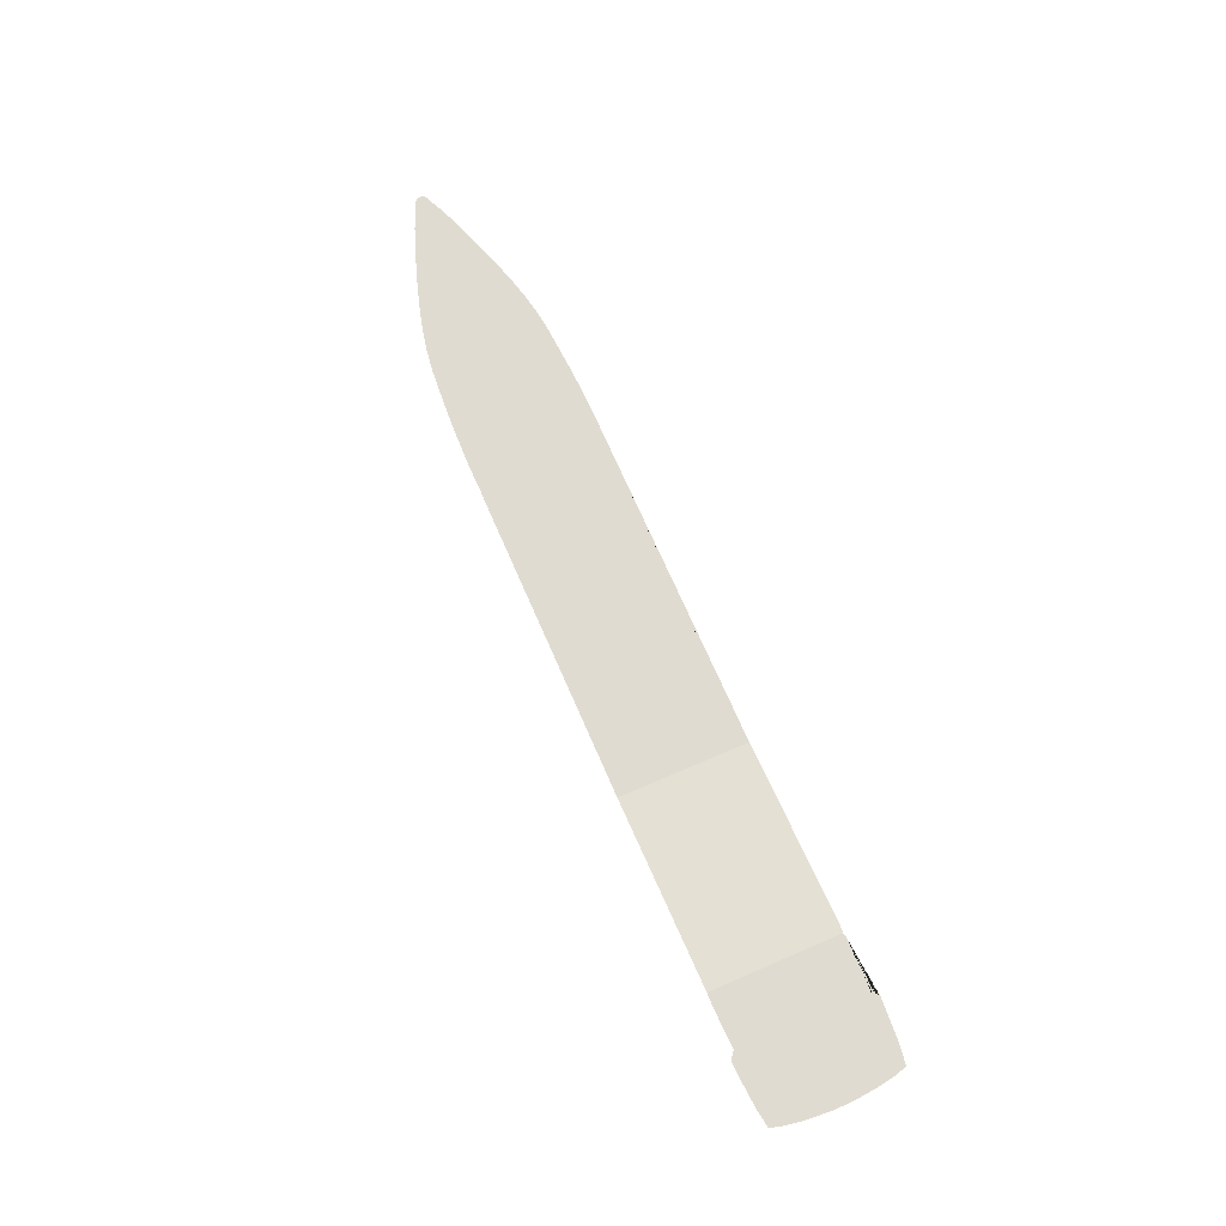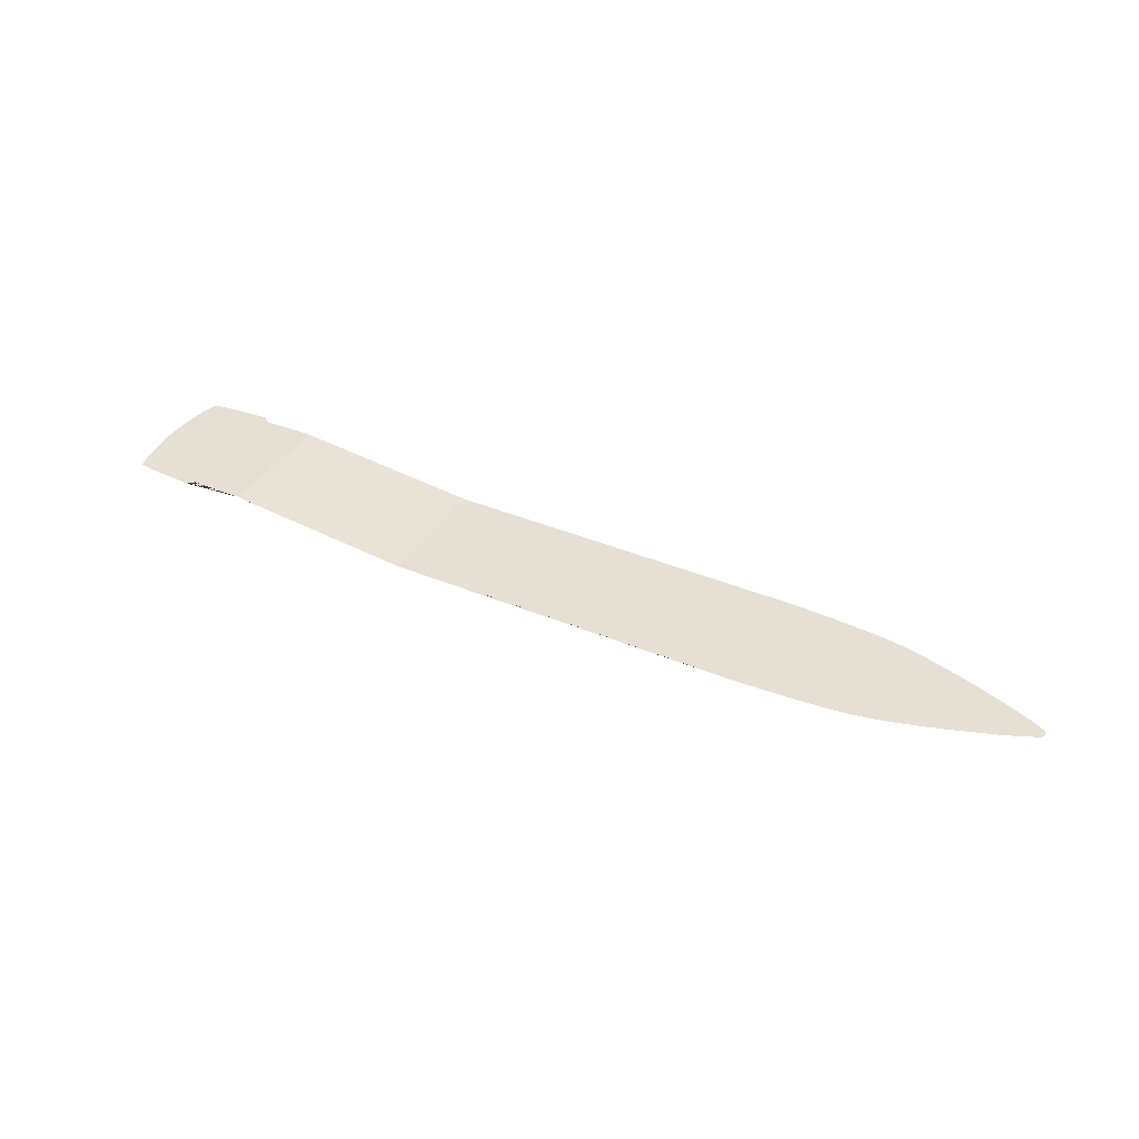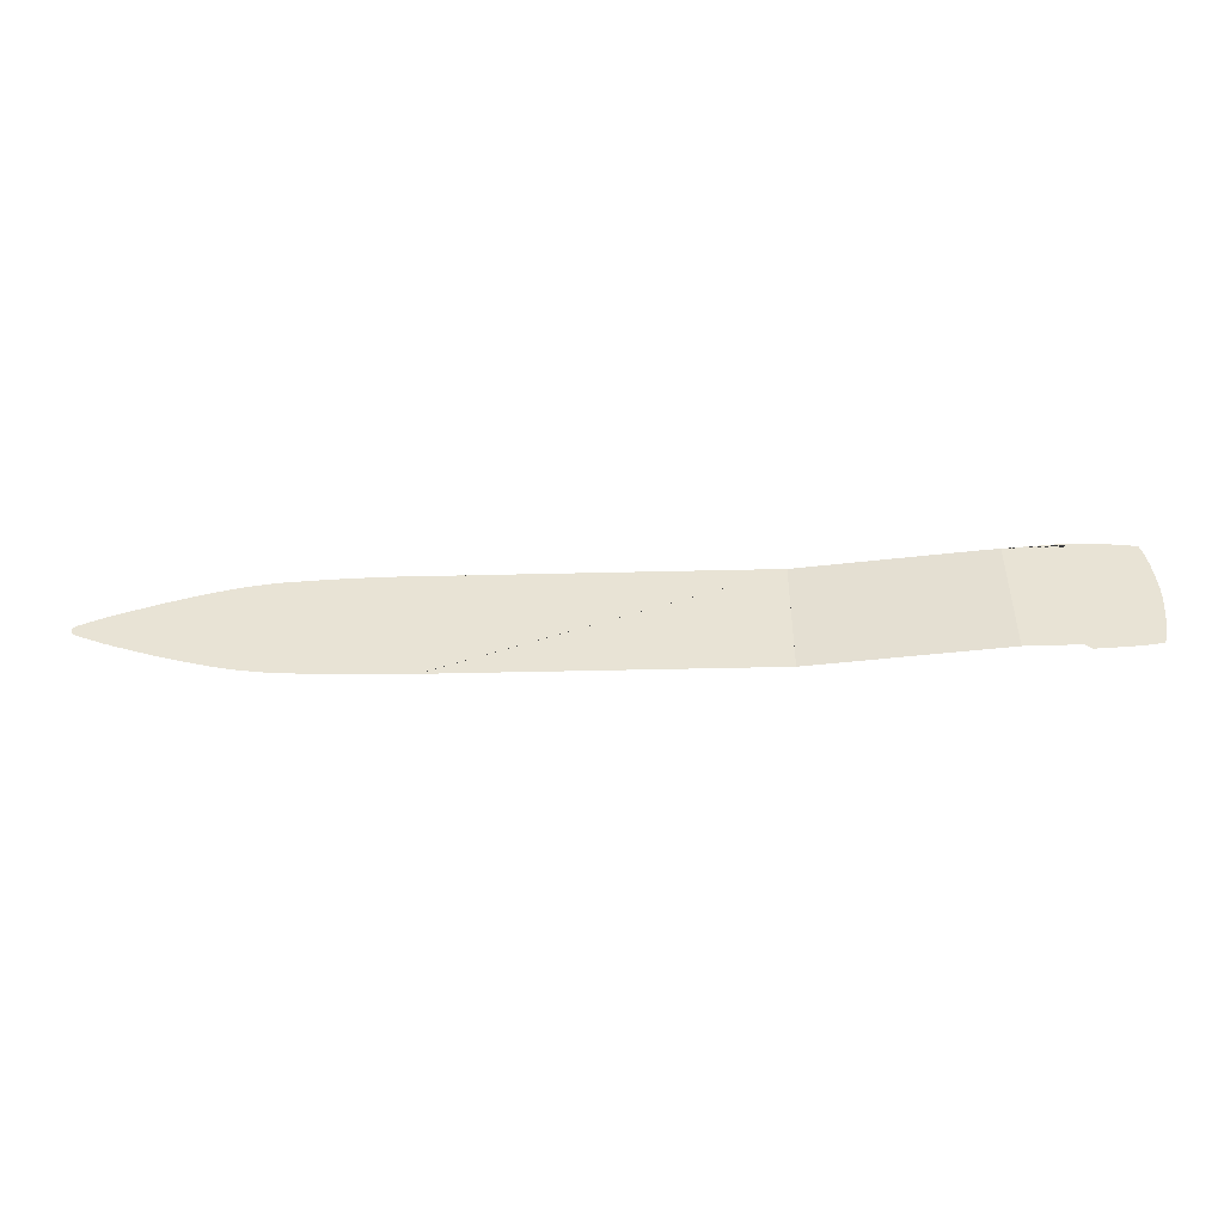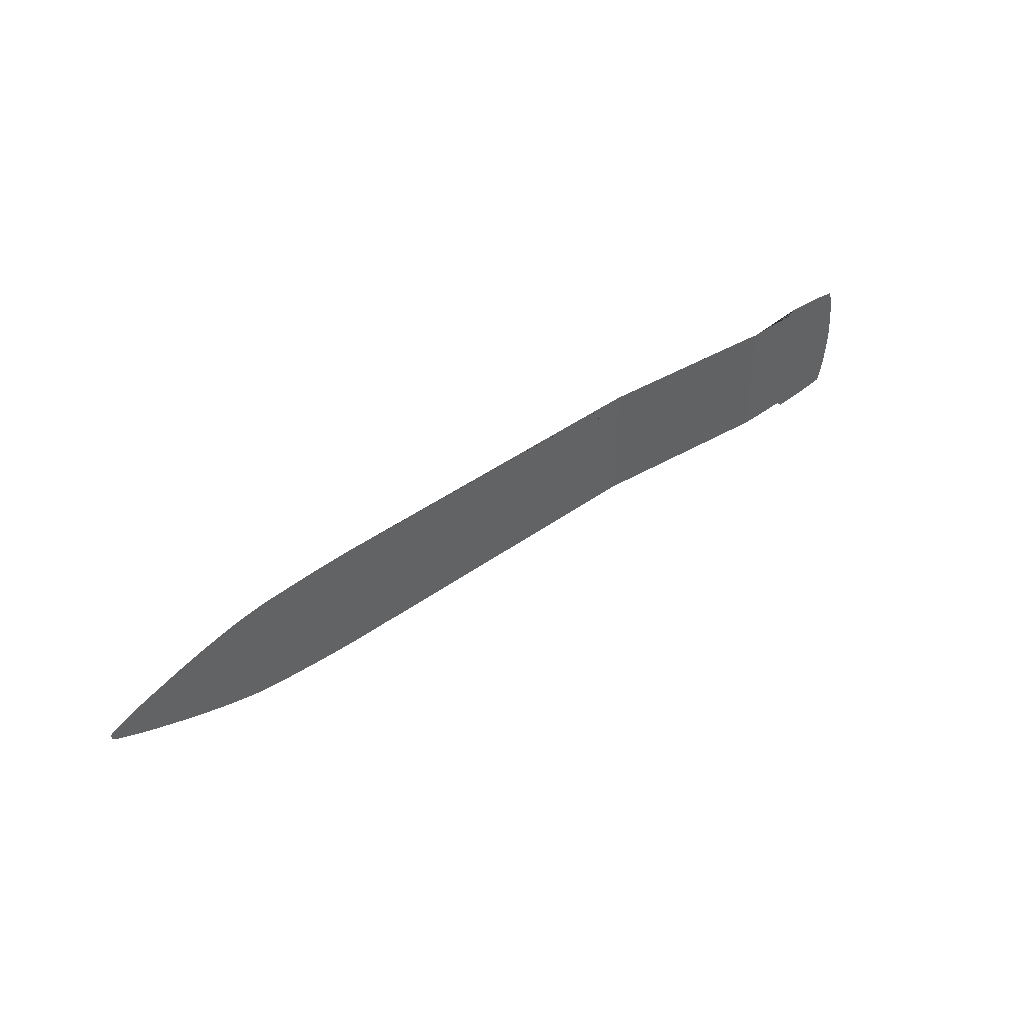
<metadata>
{"format":"obj","ext":"obj","renderer":"f3d","projection":"perspective","resolution":1024,"background":"white","views":[{"elev":70.0,"azim":-113.4,"up":"+Y"},{"elev":38.0,"azim":28.1,"up":"+Y"},{"elev":-48.1,"azim":-178.5,"up":"+Z"},{"elev":43.5,"azim":139.6,"up":"+Z"}]}
</metadata>
<code>
o 2ndDeck_Shape_ID6526
v -64.24 11.29 -11.35
v -65.51 11.29 -11.35
v -52.38 10.39 11.38
v -53.97 10.55 11.38
v -57.16 10.88 11.37
v -57.97 10.96 11.36
v -58.77 11.04 11.36
v -59.54 11.12 11.36
v -59.79 11.14 11.36
v -61.27 11.29 11.23
v -48.35 9.985 11.37
v -47.59 9.908 11.37
v -40.39 9.179 11.37
v -40.26 9.166 11.37
v -39.65 9.104 11.37
v -39.56 9.096 11.37
v -38.1 8.948 11.37
v -27.6 7.884 11.36
v -27.6 7.884 10.94
v -27.6 7.884 9.586
v -27.6 7.884 0.002587
v -27.6 7.884 -9.551
v -27.6 7.884 -10.25
v -26.22 7.884 -11.32
v -27.59 7.884 -11.32
v -26.11 7.884 -11.32
v -62.97 11.29 -11.38
v -62.38 11.29 -11.35
v -61.27 11.29 -11.35
v -67.48 11.29 -11.29
v -68.05 11.29 -11.29
v -67.46 11.29 -11.31
v -66.78 11.29 -11.31
v -71.87 11.29 -12.24
v -73.11 11.29 -12.16
v -74.39 11.29 -12.09
v -75.66 11.29 -12.01
v -76.93 11.29 -11.92
v -78.2 11.29 -11.84
v -79.94 11.29 -11.67
v -80.74 11.29 -11.54
v -79.49 11.29 -11.69
v -82.86 11.29 -11.22
v -83.05 11.29 -10.57
v -81.99 11.29 -11.35
v -83.43 11.29 -9.106
v -83.62 11.29 -8.089
v -83.9 11.29 -6.437
v -83.98 11.29 -5.547
v -84.11 11.29 -4.297
v -84.21 11.29 -3.026
v -84.33 11.29 -1e-06
v -84.34 11.29 -1.12
v -84.3 11.29 -1.755
v -69.39 11.29 -11.25
v -69.32 11.29 -11.25
v -70.59 11.29 -11.18
v -70.19 11.29 11.25
v -69.77 11.29 11.27
v -70.21 11.29 11.23
v -70.62 11.29 11.23
v -70.95 11.29 11.21
v -69.68 11.29 11.27
v -68.41 11.29 11.31
v -67.97 11.29 11.33
v -67.14 11.29 11.33
v -62.06 11.29 11.38
v -63.33 11.29 11.38
v -65.87 11.29 11.35
v -65.4 11.29 11.38
v -64.6 11.29 11.38
v 49.75 7.884 10.65
v 48.48 7.884 10.76
v 33.08 7.884 11.35
v 31.8 7.884 11.35
v 37.06 7.884 11.31
v 36.68 7.884 11.31
v 36.66 7.884 11.33
v 35.89 7.884 11.33
v 35.87 7.884 11.35
v 34.35 7.884 11.35
v 39.6 7.884 11.22
v 39.45 7.884 11.22
v 39.43 7.884 11.25
v 38.9 7.884 11.25
v 38.88 7.884 11.27
v 38.33 7.884 11.27
v 42.14 7.884 11.12
v 40.87 7.884 11.18
v 44.68 7.884 10.99
v 43.41 7.884 11.08
v 58.73 7.884 9.529
v 58.07 7.884 9.635
v 59.3 7.884 9.402
v 79.3 7.884 3.174
v 78.13 7.884 3.598
v 43.86 7.884 -11.02
v 44.28 7.884 -11
v 43.84 7.884 -11.04
v 43.43 7.884 -11.04
v 44.68 7.884 -11
v 45.93 7.884 -10.91
v 47.06 7.884 -10.83
v 47.2 7.884 -10.83
v 76.9 7.884 -4.049
v 76.86 7.884 -4.049
v 74.25 7.884 -4.96
v 63.35 7.884 8.407
v 62.5 7.884 8.64
v 60.57 7.884 9.106
v 65.78 7.884 7.729
v 64.55 7.884 8.068
v 68.22 7.884 6.987
v 67.01 7.884 7.369
v 70.61 7.884 6.246
v 69.43 7.884 6.606
v 73.05 7.884 -5.405
v 72.98 7.884 -5.405
v 71.84 7.884 -5.807
v 73.05 7.884 5.42
v 71.86 7.884 5.801
v 76.92 7.884 4.043
v 74.25 7.884 4.975
v 70.61 7.884 -6.231
v 70.55 7.884 -6.231
v 69.45 7.884 -6.591
v 29.83 7.884 -11.27
v 29.86 7.884 -11.31
v 30.53 7.884 -11.34
v 27.1 7.884 -11.34
v 21.26 7.884 -11.33
v 21.09 7.884 -11.33
v 20.51 7.884 -11.33
v 19.65 7.884 -11.33
v 19.16 7.884 -11.33
v -20.39 7.884 -11.32
v -23.82 7.884 -11.32
v -23.97 7.884 -11.32
v -0.6268 7.884 -11.33
v 0.1358 7.884 -11.33
v 0.4324 7.884 -11.33
v 14.24 7.884 -11.33
v 15.64 7.884 -11.33
v 16.74 7.884 -11.33
v 16.89 7.884 -11.33
v 18.04 7.884 -11.33
v 68.22 7.884 -6.993
v 68.15 7.884 -6.993
v 67.03 7.884 -7.332
v 65.78 7.884 -7.714
v 65.7 7.884 -7.714
v 64.57 7.884 -8.053
v 63.32 7.884 -8.413
v 63.24 7.884 -8.413
v 61.8 7.884 -8.815
v 60.57 7.884 -9.09
v 83.74 7.884 -1.232
v 84.25 7.884 -1.02
v 82.81 7.884 -1.655
v 84.42 7.884 -0.8927
v 84.63 7.884 -0.6809
v 84.8 7.884 -0.4267
v 84.89 7.884 -0.003001
v 84.83 7.884 0.3783
v 84.76 7.884 0.5266
v 84.59 7.884 0.7596
v 84.36 7.884 0.9714
v 82.83 7.884 1.649
v 81.67 7.884 -2.185
v 81.61 7.884 -2.185
v 80.5 7.884 -2.651
v 59.32 7.884 -9.387
v 59.26 7.884 -9.387
v 58.07 7.884 -9.641
v 56.8 7.884 -9.874
v 56.67 7.884 -9.874
v 55.57 7.884 -10.04
v 79.3 7.884 -3.159
v 79.23 7.884 -3.159
v 78.15 7.884 -3.583
v 48.48 7.884 -10.74
v 49.64 7.884 -10.64
v 49.75 7.884 -10.64
v 71.76 7.884 -5.85
v 54.26 7.884 -10.23
v 52.73 7.884 -10.43
v 51.04 7.884 -10.53
v 54.32 7.884 -10.23
v 33.08 7.884 -11.34
v 31.8 7.884 -11.34
v 35.77 7.884 -11.31
v 36.53 7.884 -11.29
v 35.74 7.884 -11.34
v 34.35 7.884 -11.34
v 37.06 7.884 -11.29
v 38.33 7.884 -11.25
v 39.03 7.884 -11.23
v 39.6 7.884 -11.23
v 41.06 7.884 -11.15
v 41.61 7.884 -11.12
v 41.04 7.884 -11.17
v 40.87 7.884 -11.17
v 42.14 7.884 -11.12
v 81.67 7.884 2.2
v 80.5 7.884 2.666
v 47.2 7.884 10.84
v 45.93 7.884 10.91
v -20.33 7.884 11.37
v -21.17 7.884 11.37
v -23.55 7.884 11.37
v 14.24 7.884 11.36
v -25.22 7.884 11.35
v -27.4 7.884 11.35
v -24.73 7.884 11.35
v -23.76 7.884 11.35
v 56.82 7.884 9.868
v 56.76 7.884 9.889
v 55.57 7.884 10.06
v 16.89 7.884 11.36
v 18.04 7.884 11.36
v 19.65 7.884 11.35
v 16.43 7.884 11.36
v 14.37 7.884 11.36
v 29.71 7.884 11.31
v 27.5 7.884 11.35
v 21.26 7.884 11.35
v 29.73 7.884 11.35
v 30.53 7.884 11.35
v 54.26 7.884 10.25
v 52.75 7.884 10.44
v 51.02 7.884 10.57
v 54.32 7.884 10.25
v 71.76 7.884 5.865
v -84.34 11.29 1.121
v -84.3 11.29 1.754
v -84.21 11.29 3.026
v -84.11 11.29 4.297
v -83.98 11.29 5.547
v -83.9 11.29 6.436
v -83.62 11.29 8.089
v -83.43 11.29 9.106
v -83.05 11.29 10.57
v -82.86 11.29 11.22
v -81.99 11.29 11.35
v -80.74 11.29 11.54
v -79.94 11.29 11.67
v -79.49 11.29 11.69
v -78.2 11.29 11.84
v -76.93 11.29 11.92
v -75.66 11.29 12.01
v -74.39 11.29 12.09
v -73.11 11.29 12.16
v -71.86 11.29 12.24
v -64.24 11.29 -11.35
v -65.51 11.29 -11.35
v -52.38 10.39 11.38
v -53.97 10.55 11.38
v -57.16 10.88 11.37
v -57.97 10.96 11.36
v -58.77 11.04 11.36
v -59.54 11.12 11.36
v -59.79 11.14 11.36
v -61.27 11.29 11.23
v -48.35 9.985 11.37
v -47.59 9.908 11.37
v -40.39 9.179 11.37
v -40.26 9.166 11.37
v -39.65 9.104 11.37
v -39.56 9.096 11.37
v -38.1 8.948 11.37
v -27.6 7.884 11.36
v -27.6 7.884 10.94
v -27.6 7.884 9.586
v -27.6 7.884 0.002587
v -27.6 7.884 -9.551
v -27.6 7.884 -10.25
v -26.22 7.884 -11.32
v -27.59 7.884 -11.32
v -26.11 7.884 -11.32
v -62.97 11.29 -11.38
v -62.38 11.29 -11.35
v -61.27 11.29 -11.35
v -67.48 11.29 -11.29
v -68.05 11.29 -11.29
v -67.46 11.29 -11.31
v -66.78 11.29 -11.31
v -71.87 11.29 -12.24
v -73.11 11.29 -12.16
v -74.39 11.29 -12.09
v -75.66 11.29 -12.01
v -76.93 11.29 -11.92
v -78.2 11.29 -11.84
v -79.94 11.29 -11.67
v -80.74 11.29 -11.54
v -79.49 11.29 -11.69
v -82.86 11.29 -11.22
v -83.05 11.29 -10.57
v -81.99 11.29 -11.35
v -83.43 11.29 -9.106
v -83.62 11.29 -8.089
v -83.9 11.29 -6.437
v -83.98 11.29 -5.547
v -84.11 11.29 -4.297
v -84.21 11.29 -3.026
v -84.33 11.29 -1e-06
v -84.34 11.29 -1.12
v -84.3 11.29 -1.755
v -69.39 11.29 -11.25
v -69.32 11.29 -11.25
v -70.59 11.29 -11.18
v -70.19 11.29 11.25
v -69.77 11.29 11.27
v -70.21 11.29 11.23
v -70.62 11.29 11.23
v -70.95 11.29 11.21
v -69.68 11.29 11.27
v -68.41 11.29 11.31
v -67.97 11.29 11.33
v -67.14 11.29 11.33
v -62.06 11.29 11.38
v -63.33 11.29 11.38
v -65.87 11.29 11.35
v -65.4 11.29 11.38
v -64.6 11.29 11.38
v 49.75 7.884 10.65
v 48.48 7.884 10.76
v 33.08 7.884 11.35
v 31.8 7.884 11.35
v 37.06 7.884 11.31
v 36.68 7.884 11.31
v 36.66 7.884 11.33
v 35.89 7.884 11.33
v 35.87 7.884 11.35
v 34.35 7.884 11.35
v 39.6 7.884 11.22
v 39.45 7.884 11.22
v 39.43 7.884 11.25
v 38.9 7.884 11.25
v 38.88 7.884 11.27
v 38.33 7.884 11.27
v 42.14 7.884 11.12
v 40.87 7.884 11.18
v 44.68 7.884 10.99
v 43.41 7.884 11.08
v 58.73 7.884 9.529
v 58.07 7.884 9.635
v 59.3 7.884 9.402
v 79.3 7.884 3.174
v 78.13 7.884 3.598
v 43.86 7.884 -11.02
v 44.28 7.884 -11
v 43.84 7.884 -11.04
v 43.43 7.884 -11.04
v 44.68 7.884 -11
v 45.93 7.884 -10.91
v 47.06 7.884 -10.83
v 47.2 7.884 -10.83
v 76.9 7.884 -4.049
v 76.86 7.884 -4.049
v 74.25 7.884 -4.96
v 63.35 7.884 8.407
v 62.5 7.884 8.64
v 60.57 7.884 9.106
v 65.78 7.884 7.729
v 64.55 7.884 8.068
v 68.22 7.884 6.987
v 67.01 7.884 7.369
v 70.61 7.884 6.246
v 69.43 7.884 6.606
v 73.05 7.884 -5.405
v 72.98 7.884 -5.405
v 71.84 7.884 -5.807
v 73.05 7.884 5.42
v 71.86 7.884 5.801
v 76.92 7.884 4.043
v 74.25 7.884 4.975
v 70.61 7.884 -6.231
v 70.55 7.884 -6.231
v 69.45 7.884 -6.591
v 29.83 7.884 -11.27
v 29.86 7.884 -11.31
v 30.53 7.884 -11.34
v 27.1 7.884 -11.34
v 21.26 7.884 -11.33
v 21.09 7.884 -11.33
v 20.51 7.884 -11.33
v 19.65 7.884 -11.33
v 19.16 7.884 -11.33
v -20.39 7.884 -11.32
v -23.82 7.884 -11.32
v -23.97 7.884 -11.32
v -0.6268 7.884 -11.33
v 0.1358 7.884 -11.33
v 0.4324 7.884 -11.33
v 14.24 7.884 -11.33
v 15.64 7.884 -11.33
v 16.74 7.884 -11.33
v 16.89 7.884 -11.33
v 18.04 7.884 -11.33
v 68.22 7.884 -6.993
v 68.15 7.884 -6.993
v 67.03 7.884 -7.332
v 65.78 7.884 -7.714
v 65.7 7.884 -7.714
v 64.57 7.884 -8.053
v 63.32 7.884 -8.413
v 63.24 7.884 -8.413
v 61.8 7.884 -8.815
v 60.57 7.884 -9.09
v 83.74 7.884 -1.232
v 84.25 7.884 -1.02
v 82.81 7.884 -1.655
v 84.42 7.884 -0.8927
v 84.63 7.884 -0.6809
v 84.8 7.884 -0.4267
v 84.89 7.884 -0.003001
v 84.83 7.884 0.3783
v 84.76 7.884 0.5266
v 84.59 7.884 0.7596
v 84.36 7.884 0.9714
v 82.83 7.884 1.649
v 81.67 7.884 -2.185
v 81.61 7.884 -2.185
v 80.5 7.884 -2.651
v 59.32 7.884 -9.387
v 59.26 7.884 -9.387
v 58.07 7.884 -9.641
v 56.8 7.884 -9.874
v 56.67 7.884 -9.874
v 55.57 7.884 -10.04
v 79.3 7.884 -3.159
v 79.23 7.884 -3.159
v 78.15 7.884 -3.583
v 48.48 7.884 -10.74
v 49.64 7.884 -10.64
v 49.75 7.884 -10.64
v 71.76 7.884 -5.85
v 54.26 7.884 -10.23
v 52.73 7.884 -10.43
v 51.04 7.884 -10.53
v 54.32 7.884 -10.23
v 33.08 7.884 -11.34
v 31.8 7.884 -11.34
v 35.77 7.884 -11.31
v 36.53 7.884 -11.29
v 35.74 7.884 -11.34
v 34.35 7.884 -11.34
v 37.06 7.884 -11.29
v 38.33 7.884 -11.25
v 39.03 7.884 -11.23
v 39.6 7.884 -11.23
v 41.06 7.884 -11.15
v 41.61 7.884 -11.12
v 41.04 7.884 -11.17
v 40.87 7.884 -11.17
v 42.14 7.884 -11.12
v 81.67 7.884 2.2
v 80.5 7.884 2.666
v 47.2 7.884 10.84
v 45.93 7.884 10.91
v -20.33 7.884 11.37
v -21.17 7.884 11.37
v -23.55 7.884 11.37
v 14.24 7.884 11.36
v -25.22 7.884 11.35
v -27.4 7.884 11.35
v -24.73 7.884 11.35
v -23.76 7.884 11.35
v 56.82 7.884 9.868
v 56.76 7.884 9.889
v 55.57 7.884 10.06
v 16.89 7.884 11.36
v 18.04 7.884 11.36
v 19.65 7.884 11.35
v 16.43 7.884 11.36
v 14.37 7.884 11.36
v 29.71 7.884 11.31
v 27.5 7.884 11.35
v 21.26 7.884 11.35
v 29.73 7.884 11.35
v 30.53 7.884 11.35
v 54.26 7.884 10.25
v 52.75 7.884 10.44
v 51.02 7.884 10.57
v 54.32 7.884 10.25
v 71.76 7.884 5.865
v -84.34 11.29 1.121
v -84.3 11.29 1.754
v -84.21 11.29 3.026
v -84.11 11.29 4.297
v -83.98 11.29 5.547
v -83.9 11.29 6.436
v -83.62 11.29 8.089
v -83.43 11.29 9.106
v -83.05 11.29 10.57
v -82.86 11.29 11.22
v -81.99 11.29 11.35
v -80.74 11.29 11.54
v -79.94 11.29 11.67
v -79.49 11.29 11.69
v -78.2 11.29 11.84
v -76.93 11.29 11.92
v -75.66 11.29 12.01
v -74.39 11.29 12.09
v -73.11 11.29 12.16
v -71.86 11.29 12.24
f 67 68 71 70 69 66 65 64 63 59 58 60 61 62 253 252 251 250 249 248 247 246 245 244 243 242 241 240 239 238 237 236 235 234 52 53 54 51 50 49 48 47 46 44 43 45 41 40 42 39 38 37 36 35 34 57 55 56 31 30 32 33 2 1 27 28 29 10
f 4 5 6 7 8 9 10 29 25 23 22 21 20 19 18 17 16 15 14 13 12 11 3
f 19 20 21 22 23 25 24 26 138 137 136 139 140 141 142 143 144 145 146 135 134 133 132 131 130 127 128 129 190 189 194 193 191 192 195 196 197 198 202 201 199 200 203 100 99 97 98 101 102 103 104 181 182 183 187 186 185 188 177 176 175 174 173 172 156 155 154 153 152 151 150 149 148 147 126 125 124 184 119 118 117 107 106 105 180 179 178 171 170 169 159 157 158 160 161 162 163 164 165 166 167 168 204 205 95 96 122 123 120 121 233 115 116 113 114 111 112 108 109 110 94 92 93 216 217 218 232 229 230 231 72 73 206 207 90 91 88 89 82 83 84 85 86 87 76 77 78 79 80 81 74 75 228 227 224 225 226 221 220 219 222 223 211 208 209 210 215 214 212 213 18
f 320 263 282 281 280 254 255 286 285 283 284 309 308 310 287 288 289 290 291 292 295 293 294 298 296 297 299 300 301 302 303 304 307 306 305 487 488 489 490 491 492 493 494 495 496 497 498 499 500 501 502 503 504 505 506 315 314 313 311 312 316 317 318 319 322 323 324 321
f 257 256 264 265 266 267 268 269 270 271 272 273 274 275 276 278 282 263 262 261 260 259 258
f 272 271 466 465 467 468 463 462 461 464 476 475 472 473 474 479 478 477 480 481 328 327 334 333 332 331 330 329 340 339 338 337 336 335 342 341 344 343 460 459 326 325 484 483 482 485 471 470 469 346 345 347 363 362 361 365 364 367 366 369 368 486 374 373 376 375 349 348 458 457 421 420 419 418 417 416 415 414 413 411 410 412 422 423 424 431 432 433 358 359 360 370 371 372 437 377 378 379 400 401 402 403 404 405 406 407 408 409 425 426 427 428 429 430 441 438 439 440 436 435 434 357 356 355 354 351 350 352 353 456 453 452 454 455 451 450 449 448 445 444 446 447 442 443 382 381 380 383 384 385 386 387 388 399 398 397 396 395 394 393 392 389 390 391 279 277 278 276 275 274 273

</code>
